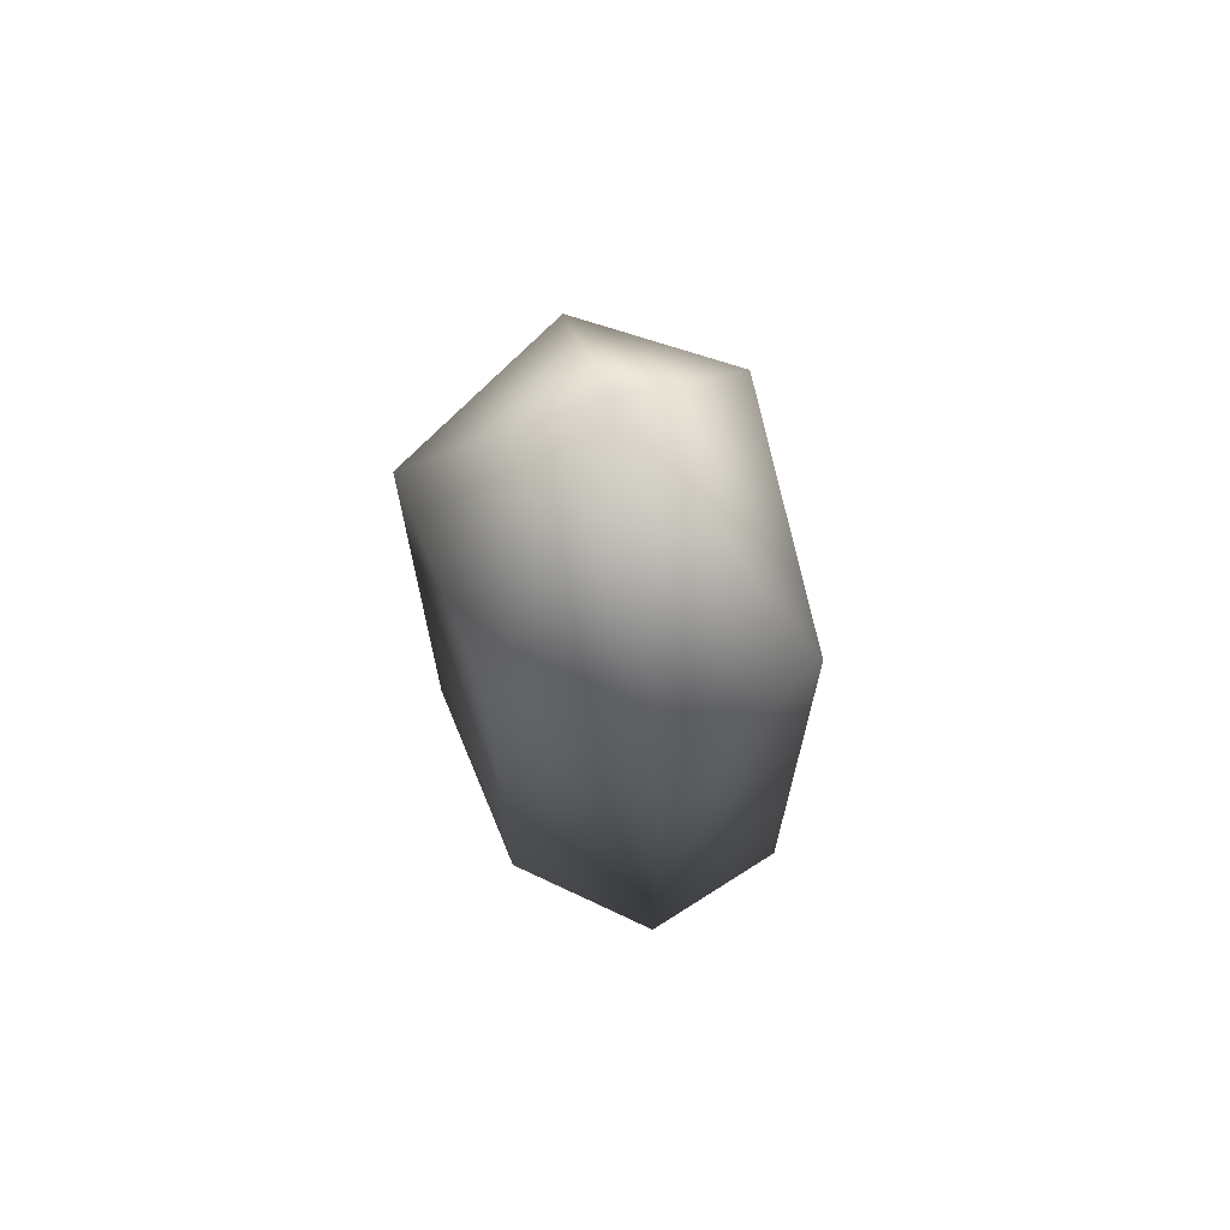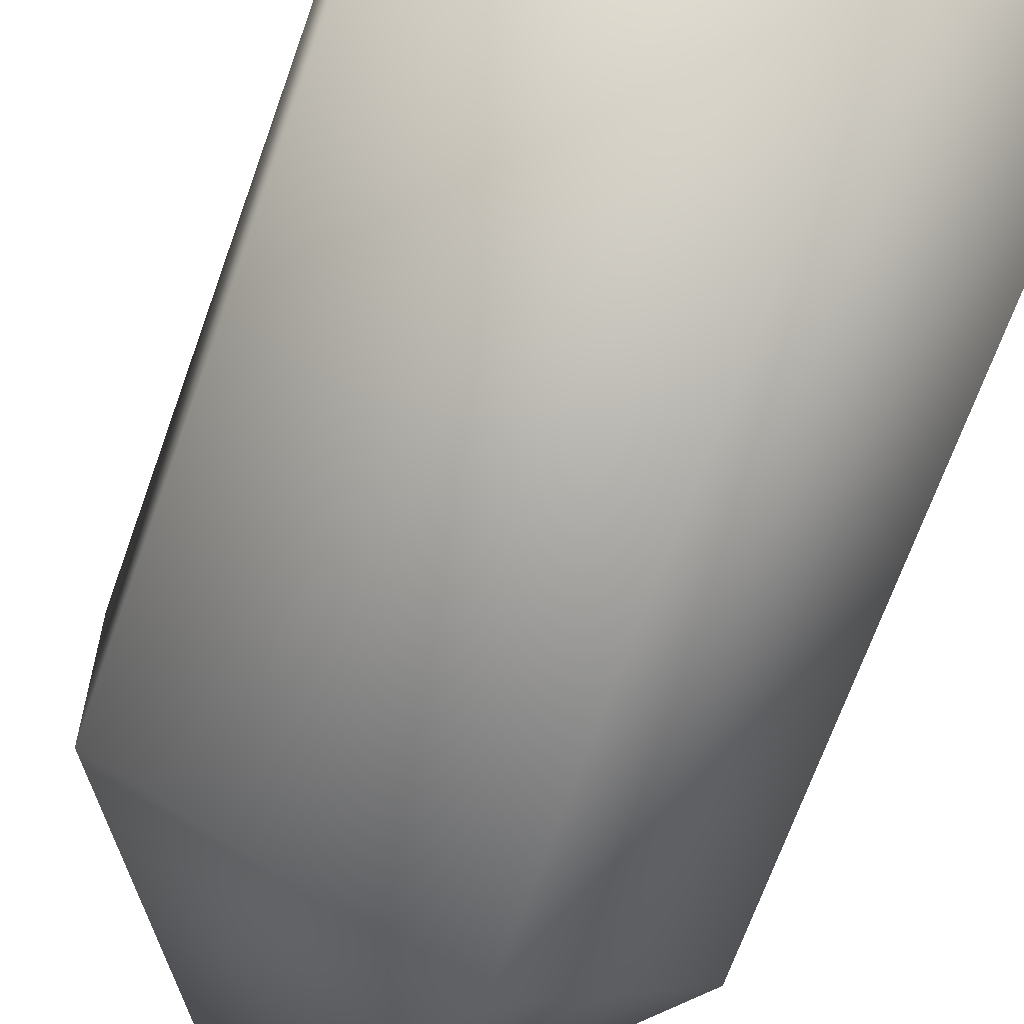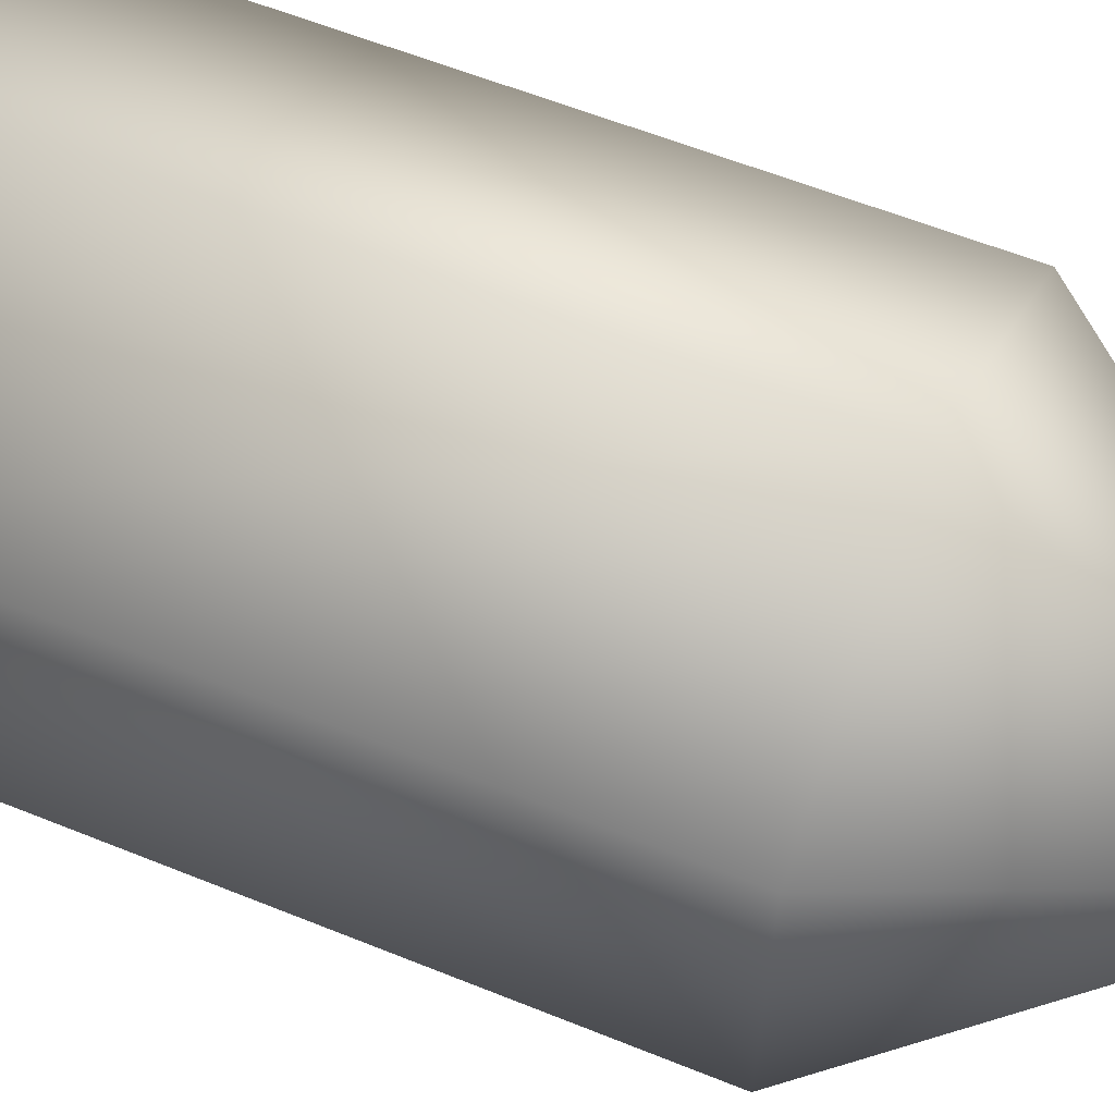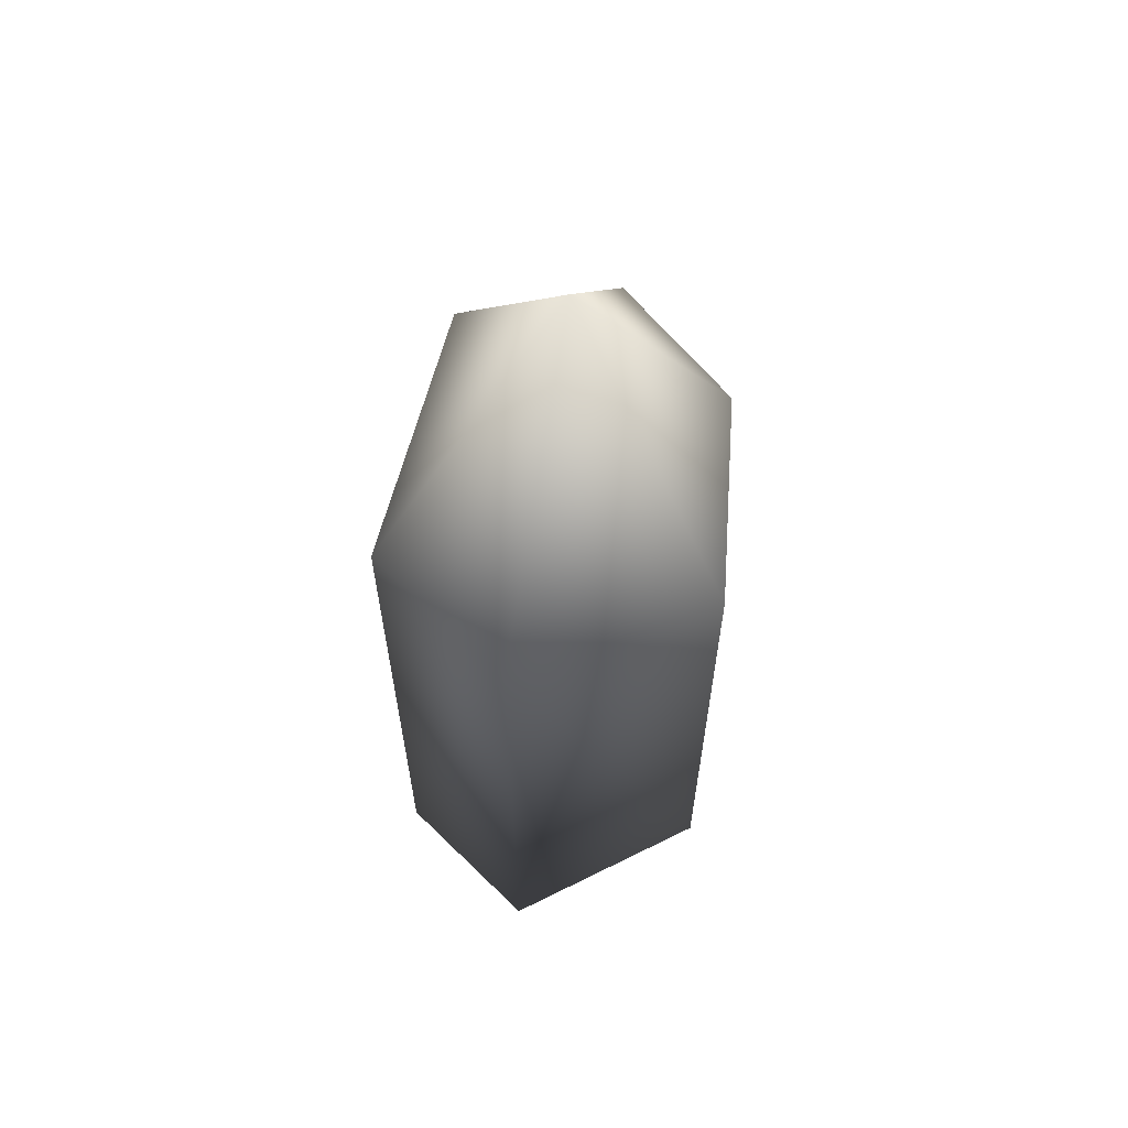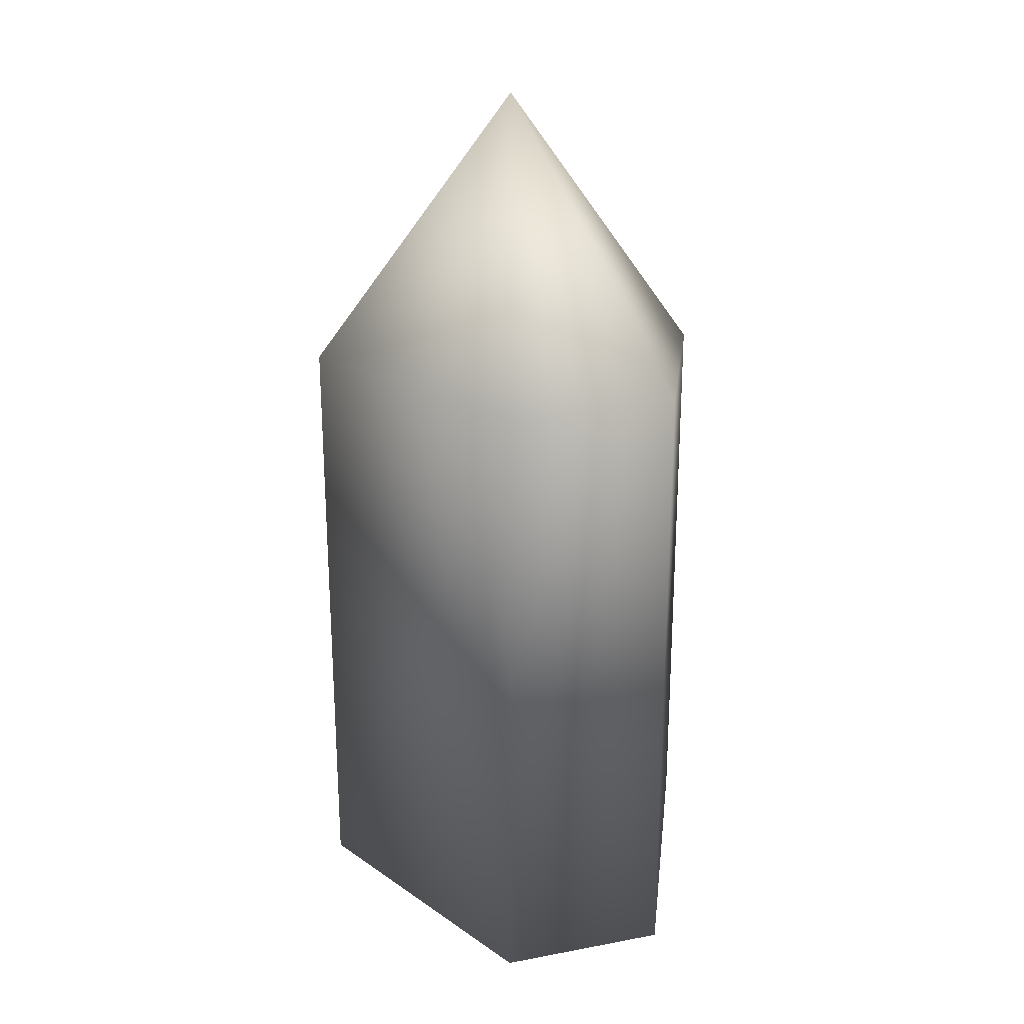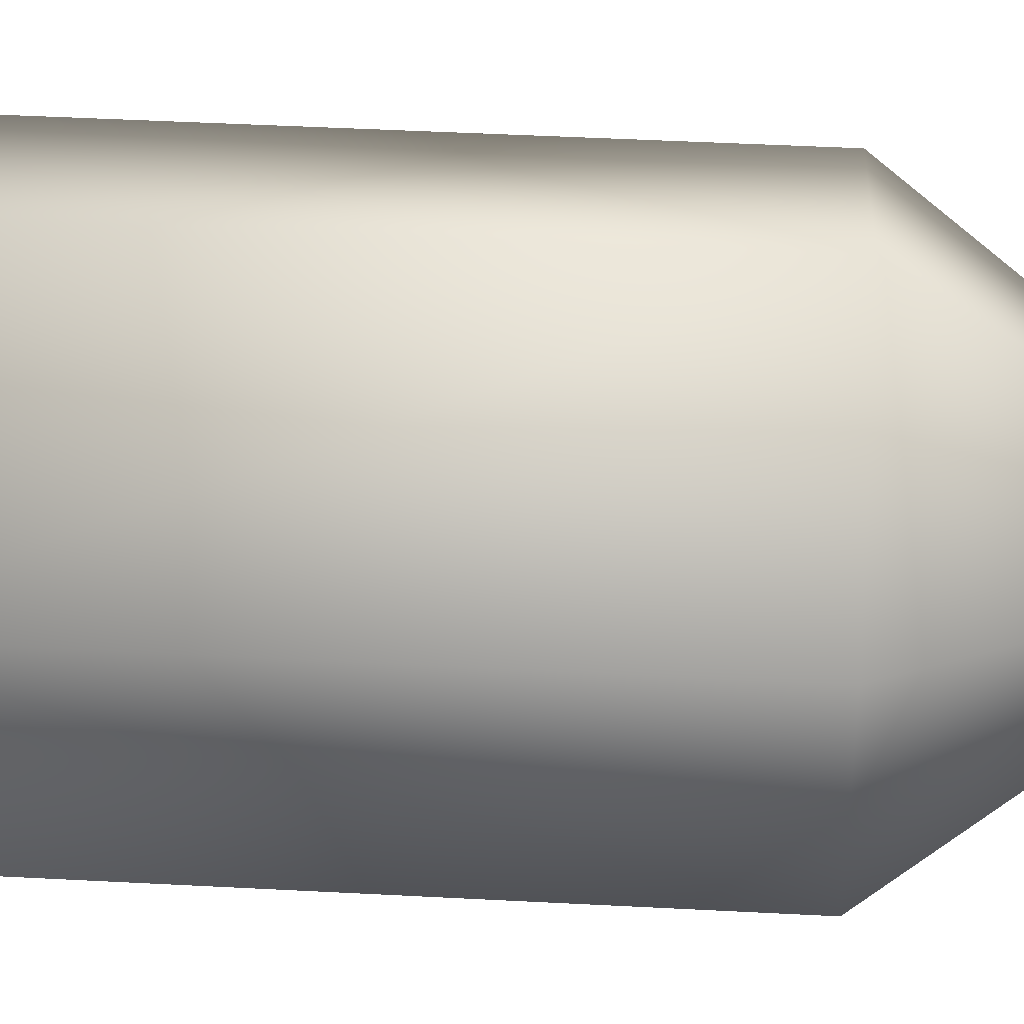
<metadata>
{"format":"obj","ext":"obj","renderer":"f3d","projection":"perspective","resolution":1024,"background":"white","views":[{"elev":69.0,"azim":108.7,"up":"+Y"},{"elev":-66.1,"azim":-19.3,"up":"+Z"},{"elev":54.7,"azim":113.7,"up":"+Z"},{"elev":62.3,"azim":-45.2,"up":"+Y"},{"elev":23.9,"azim":-107.3,"up":"+Y"},{"elev":45.0,"azim":93.5,"up":"+Z"}]}
</metadata>
<code>
o Circle.016
v 0.0866 0.3 0.35
v 0.07795 0.3 0.4247
v 0.07795 0.04423 0.4247
v 0.001857 0.03505 0.4907
v 0.001857 0.3 0.4907
v -0.0866 0.3 0.4503
v -0.0866 0.3 0.3703
v 0.02323 0.3 0.3062
v 0.02323 0.01469 0.3062
v 0.0866 0.04423 0.35
v -0.0866 -0 0.3703
v 0.002738 0.4281 0.3987
v -0.0866 -0 0.4503
v -0.01505 0.02698 0.3987
f 1 2 3
f 4 5 6
f 7 8 9
f 8 1 10
f 3 2 5
f 6 7 11
f 1 12 2
f 5 12 6
f 7 12 8
f 8 12 1
f 2 12 5
f 6 12 7
f 13 11 14
f 10 3 14
f 4 13 14
f 11 9 14
f 9 10 14
f 3 4 14
f 10 1 3
f 13 4 6
f 11 7 9
f 9 8 10
f 4 3 5
f 13 6 11

</code>
